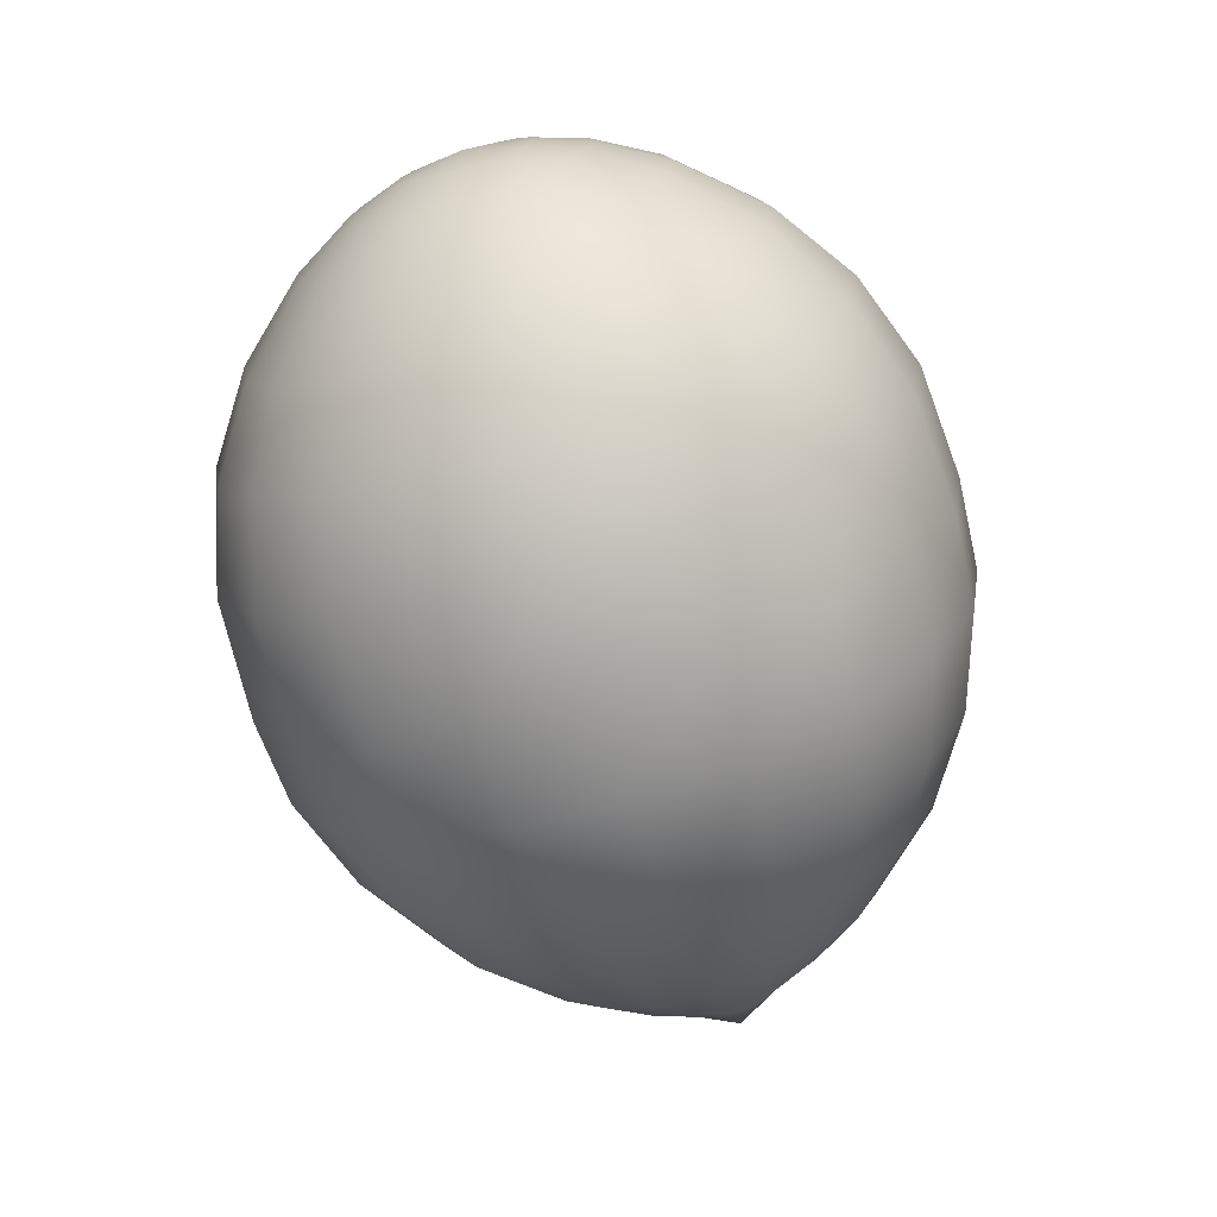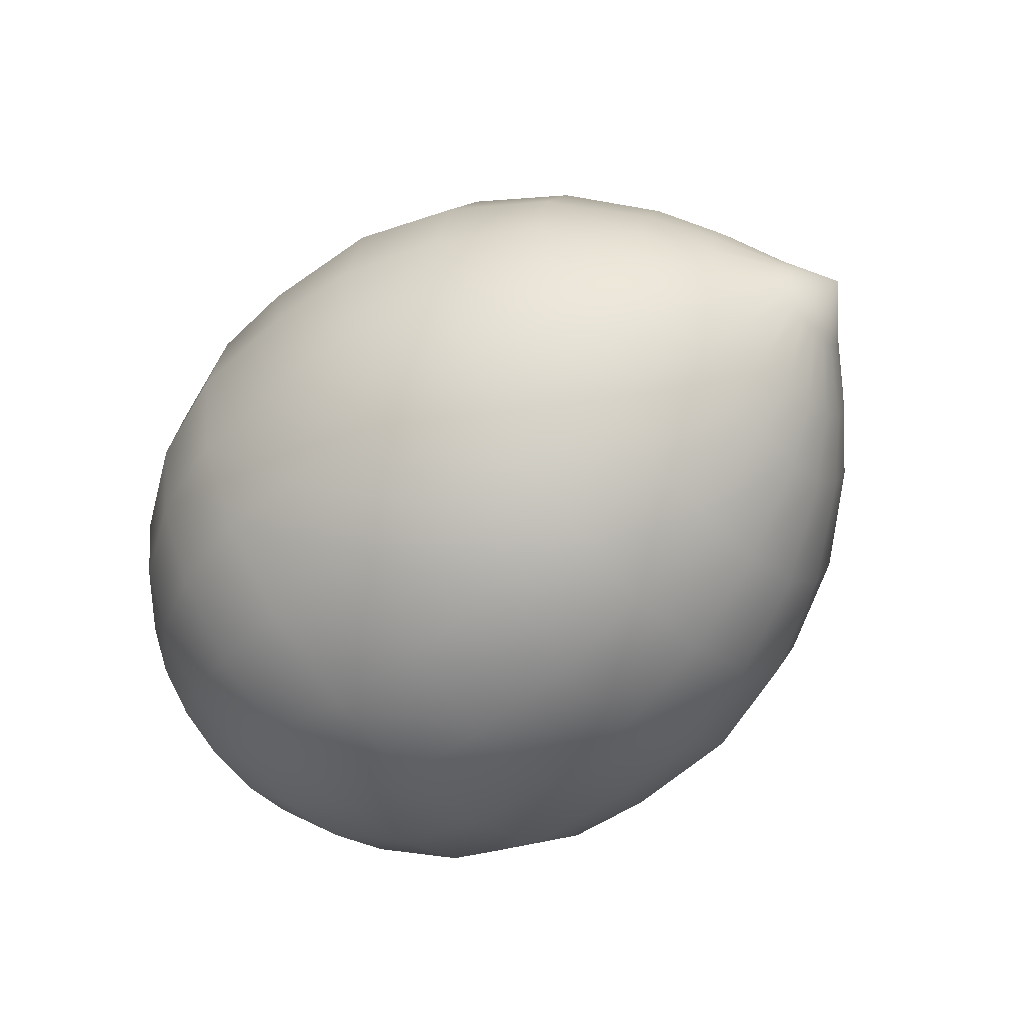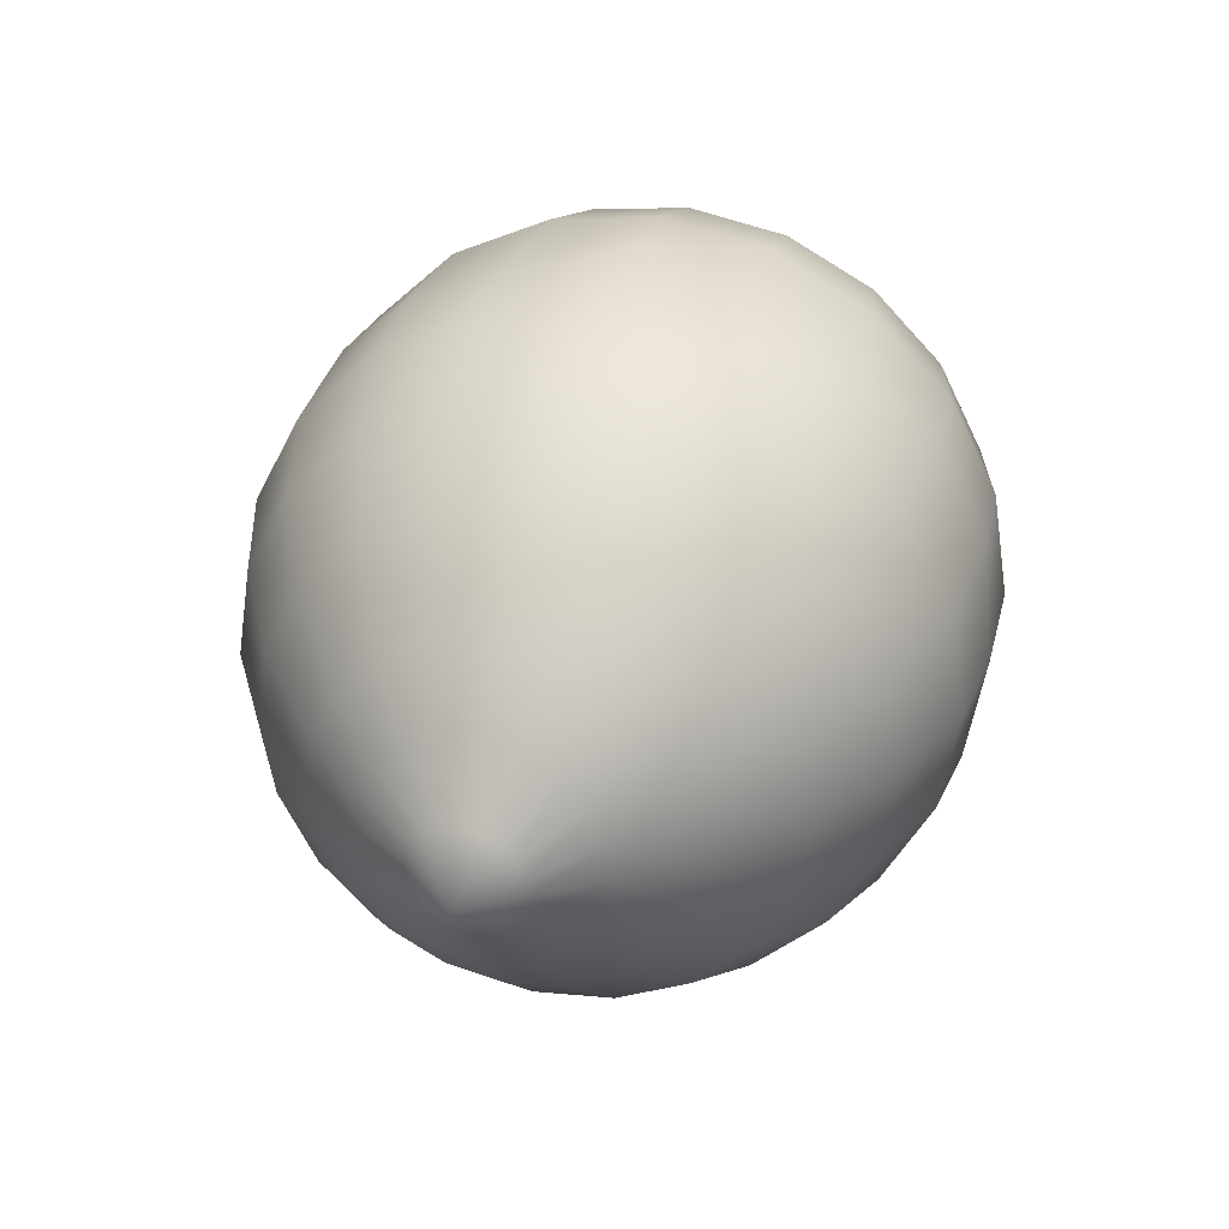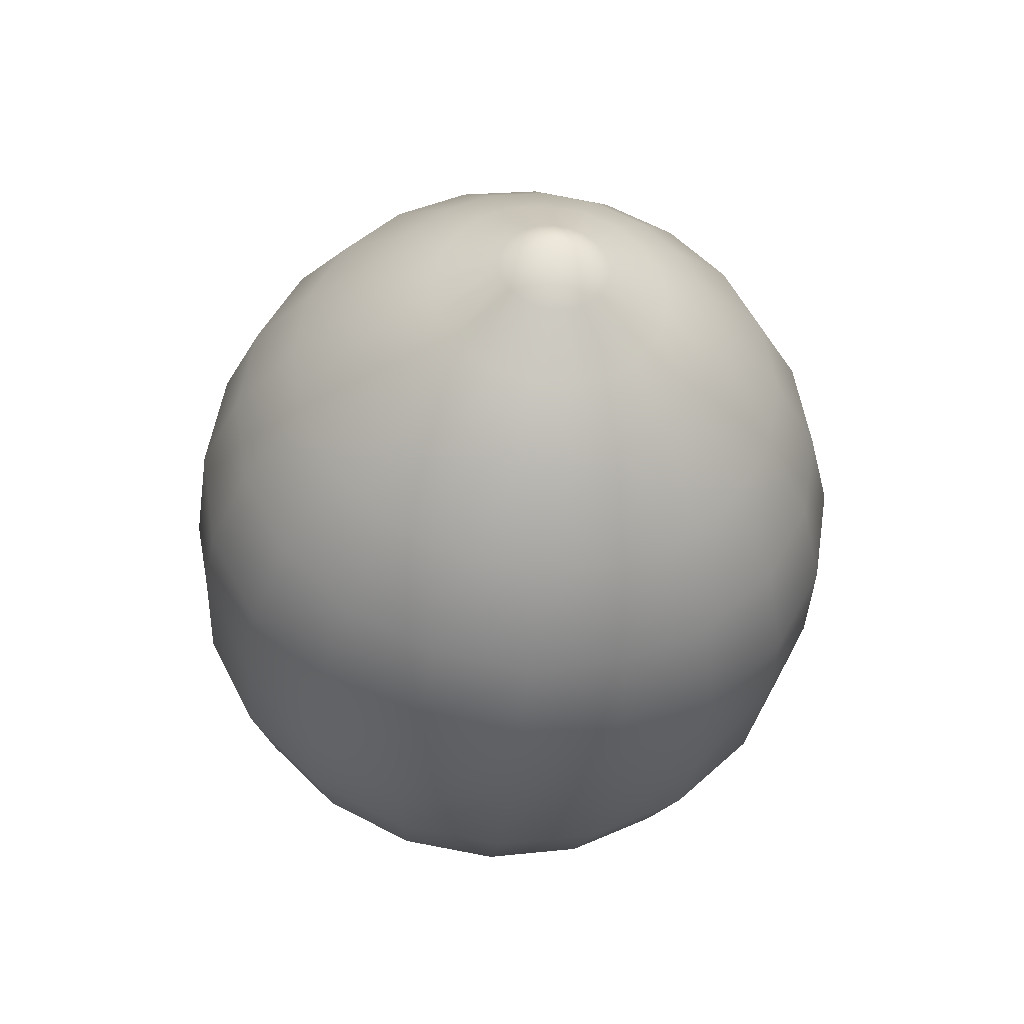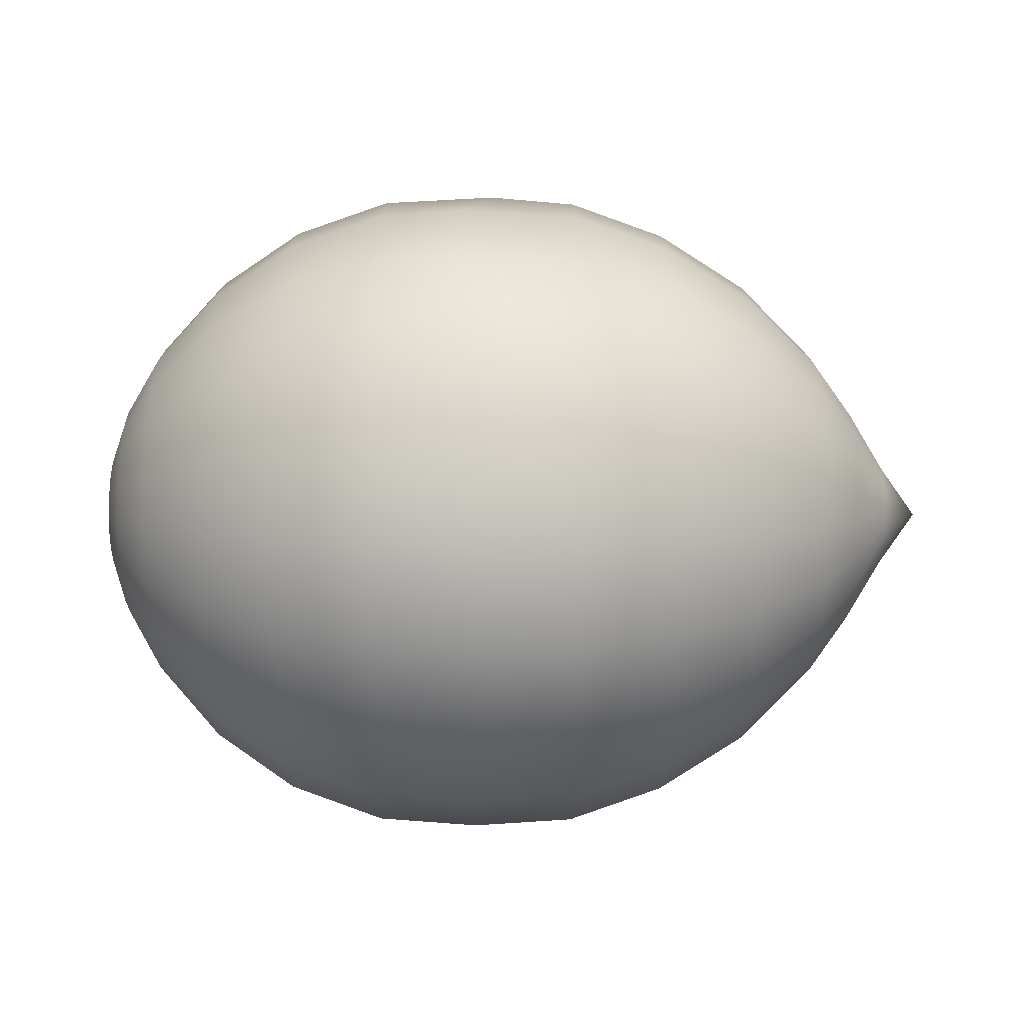
<metadata>
{"format":"obj","ext":"obj","renderer":"f3d","projection":"perspective","resolution":1024,"background":"white","views":[{"elev":-72.6,"azim":-73.1,"up":"+Z"},{"elev":-55.8,"azim":40.6,"up":"+Z"},{"elev":33.9,"azim":107.1,"up":"+Z"},{"elev":-35.9,"azim":84.2,"up":"+Y"},{"elev":-30.1,"azim":-0.7,"up":"+Z"}]}
</metadata>
<code>
g default
v -1.141 -0.4978 -0.1617
v -1.141 -0.423 -0.3085
v -1.141 -0.3065 -0.4249
v -1.141 -0.1598 -0.4997
v -1.141 0.002867 -0.5254
v -1.141 0.1655 -0.4997
v -1.141 0.3123 -0.4249
v -1.141 0.4287 -0.3085
v -1.141 0.5035 -0.1617
v -1.141 0.5293 0.000944
v -1.141 0.5035 0.1636
v -1.141 0.4287 0.3103
v -1.141 0.3123 0.4268
v -1.141 0.1655 0.5016
v -1.141 0.002865 0.5273
v -1.141 -0.1598 0.5016
v -1.141 -0.3065 0.4268
v -1.141 -0.423 0.3103
v -1.141 -0.4978 0.1636
v -1.141 -0.5235 0.000942
v -0.9457 -0.7051 -0.2291
v -0.9457 -0.5994 -0.4366
v -0.9457 -0.4347 -0.6013
v -0.9457 -0.2272 -0.707
v -0.9457 0.002868 -0.7435
v -0.9457 0.2329 -0.707
v -0.9457 0.4404 -0.6013
v -0.9457 0.6051 -0.4366
v -0.9457 0.7109 -0.2291
v -0.9457 0.7473 0.000945
v -0.9457 0.7109 0.231
v -0.9457 0.6051 0.4385
v -0.9457 0.4404 0.6032
v -0.9457 0.2329 0.7089
v -0.9457 0.002865 0.7454
v -0.9457 -0.2272 0.7089
v -0.9457 -0.4347 0.6032
v -0.9457 -0.5994 0.4385
v -0.9457 -0.7051 0.231
v -0.9457 -0.7416 0.000942
v -0.701 -0.8642 -0.2808
v -0.701 -0.7347 -0.535
v -0.701 -0.533 -0.7367
v -0.701 -0.2789 -0.8662
v -0.701 0.002868 -0.9108
v -0.701 0.2846 -0.8662
v -0.701 0.5388 -0.7367
v -0.701 0.7405 -0.535
v -0.701 0.87 -0.2808
v -0.701 0.9146 0.000947
v -0.701 0.87 0.2827
v -0.701 0.7405 0.5369
v -0.701 0.5388 0.7386
v -0.701 0.2846 0.8681
v -0.701 0.002864 0.9127
v -0.701 -0.2789 0.8681
v -0.701 -0.533 0.7386
v -0.701 -0.7347 0.5368
v -0.701 -0.8642 0.2827
v -0.701 -0.9089 0.000943
v -0.4149 -0.9606 -0.3121
v -0.4149 -0.8167 -0.5945
v -0.4149 -0.5926 -0.8186
v -0.4149 -0.3102 -0.9625
v -0.4149 0.002868 -1.012
v -0.4149 0.3159 -0.9625
v -0.4149 0.5983 -0.8186
v -0.4149 0.8224 -0.5945
v -0.4149 0.9663 -0.3121
v -0.4149 1.016 0.000948
v -0.4149 0.9663 0.314
v -0.4149 0.8224 0.5964
v -0.4149 0.5983 0.8205
v -0.4149 0.3159 0.9644
v -0.4149 0.002864 1.014
v -0.4149 -0.3102 0.9644
v -0.4149 -0.5926 0.8205
v -0.4149 -0.8167 0.5964
v -0.4149 -0.9606 0.314
v -0.4149 -1.01 0.000944
v -0.0611 -0.9803 -0.3185
v -0.1557 -0.8335 -0.6067
v -0.06324 -0.6048 -0.8354
v -0.1103 -0.3166 -0.9822
v -0.1424 0.002868 -1.033
v -0.1103 0.3223 -0.9822
v -0.06324 0.6105 -0.8354
v -0.1557 0.8392 -0.6067
v -0.0611 0.986 -0.3185
v -0.07809 1.037 0.000949
v -0.1647 0.986 0.3204
v -0.1594 0.8392 0.6086
v -0.07064 0.6105 0.8373
v -0.04691 0.3223 0.9841
v -0.1946 0.002864 1.035
v -0.04691 -0.3166 0.9841
v -0.07064 -0.6048 0.8373
v -0.1594 -0.8335 0.6086
v -0.1647 -0.9803 0.3204
v -0.07809 -1.031 0.000945
v 0.1943 -0.9606 -0.3121
v 0.1943 -0.8167 -0.5945
v 0.1943 -0.5926 -0.8186
v 0.1943 -0.3102 -0.9625
v 0.1943 0.002868 -1.012
v 0.1943 0.3159 -0.9625
v 0.1943 0.5983 -0.8186
v 0.1943 0.8224 -0.5945
v 0.1943 0.9663 -0.3121
v 0.1943 1.016 0.00095
v 0.1943 0.9663 0.314
v 0.1943 0.8224 0.5964
v 0.1943 0.5983 0.8205
v 0.1943 0.3159 0.9644
v 0.1943 0.002864 1.014
v 0.1943 -0.3102 0.9644
v 0.1943 -0.5926 0.8205
v 0.1943 -0.8167 0.5964
v 0.1943 -0.9606 0.314
v 0.1943 -1.01 0.000946
v 0.4841 -0.8642 -0.2808
v 0.4841 -0.7347 -0.535
v 0.4841 -0.533 -0.7367
v 0.4841 -0.2789 -0.8662
v 0.4841 0.002868 -0.9108
v 0.4841 0.2846 -0.8662
v 0.4841 0.5388 -0.7367
v 0.4841 0.7405 -0.535
v 0.4841 0.87 -0.2808
v 0.4841 0.9146 0.00095
v 0.4841 0.87 0.2827
v 0.4841 0.7405 0.5369
v 0.4841 0.5388 0.7386
v 0.4841 0.2846 0.8681
v 0.4841 0.002864 0.9127
v 0.4841 -0.2789 0.8681
v 0.4841 -0.533 0.7386
v 0.4841 -0.7347 0.5369
v 0.4841 -0.8642 0.2827
v 0.4841 -0.9089 0.000947
v 0.7527 -0.7051 -0.2291
v 0.7527 -0.5994 -0.4366
v 0.7527 -0.4347 -0.6013
v 0.7527 -0.2272 -0.707
v 0.7527 0.002868 -0.7435
v 0.7527 0.2329 -0.707
v 0.7527 0.4404 -0.6013
v 0.7527 0.6051 -0.4366
v 0.7527 0.7109 -0.2291
v 0.7527 0.7473 0.000951
v 0.7527 0.7109 0.231
v 0.7527 0.6051 0.4385
v 0.7527 0.4404 0.6032
v 0.7527 0.2329 0.7089
v 0.7527 0.002865 0.7454
v 0.7527 -0.2272 0.7089
v 0.7527 -0.4347 0.6032
v 0.7527 -0.5994 0.4385
v 0.7527 -0.7051 0.231
v 0.7527 -0.7416 0.000948
v 0.9795 -0.4911 -0.1596
v 0.9795 -0.4173 -0.3043
v 0.9795 -0.3024 -0.4193
v 0.9795 -0.1576 -0.493
v 0.9795 0.002867 -0.5184
v 0.9795 0.1634 -0.493
v 0.9795 0.3082 -0.4193
v 0.9795 0.4231 -0.3043
v 0.9795 0.4968 -0.1596
v 0.9795 0.5223 0.000951
v 0.9795 0.4968 0.1615
v 0.9795 0.4231 0.3062
v 0.9795 0.3082 0.4212
v 0.9795 0.1634 0.4949
v 0.9795 0.002865 0.5203
v 0.9795 -0.1576 0.4949
v 0.9795 -0.3024 0.4212
v 0.9795 -0.4173 0.3062
v 0.9795 -0.4911 0.1615
v 0.9795 -0.5165 0.000949
v -1.329 0.002866 0.000943
v 1.335 0.002866 0.000951
v -1.248 -0.324 -0.1053
v -1.301 -0.1785 -0.058
v -1.248 -0.2752 -0.2011
v -1.301 -0.1514 -0.1112
v -1.248 -0.1991 -0.2771
v -1.301 -0.1092 -0.1534
v -1.248 -0.1033 -0.3259
v -1.301 -0.05608 -0.1805
v -1.248 0.002867 -0.3427
v -1.301 0.002867 -0.1898
v -1.248 0.1091 -0.3259
v -1.301 0.06181 -0.1805
v -1.248 0.2049 -0.2771
v -1.301 0.115 -0.1534
v -1.248 0.2809 -0.2011
v -1.301 0.1572 -0.1112
v -1.248 0.3297 -0.1053
v -1.301 0.1843 -0.058
v -1.248 0.3466 0.000944
v -1.301 0.1936 0.000943
v -1.248 0.3297 0.1071
v -1.301 0.1843 0.05989
v -1.248 0.2809 0.203
v -1.301 0.1572 0.1131
v -1.248 0.2049 0.279
v -1.301 0.115 0.1553
v -1.248 0.1091 0.3278
v -1.301 0.06181 0.1824
v -1.248 0.002866 0.3446
v -1.301 0.002866 0.1917
v -1.248 -0.1033 0.3278
v -1.301 -0.05608 0.1824
v -1.248 -0.1991 0.279
v -1.301 -0.1093 0.1553
v -1.248 -0.2752 0.203
v -1.301 -0.1514 0.1131
v -1.248 -0.324 0.1071
v -1.301 -0.1785 0.05989
v -1.248 -0.3408 0.000942
v -1.301 -0.1879 0.000942
v 1.104 -0.3287 -0.1068
v 1.218 -0.1522 -0.04944
v 1.104 -0.2792 -0.204
v 1.218 -0.129 -0.09489
v 1.104 -0.2021 -0.2811
v 1.218 -0.09298 -0.131
v 1.104 -0.1049 -0.3306
v 1.218 -0.04752 -0.1541
v 1.104 0.002867 -0.3477
v 1.218 0.002867 -0.1621
v 1.104 0.1106 -0.3306
v 1.218 0.05325 -0.1541
v 1.104 0.2078 -0.2811
v 1.218 0.09871 -0.131
v 1.104 0.2849 -0.204
v 1.218 0.1348 -0.09489
v 1.104 0.3344 -0.1068
v 1.218 0.1579 -0.04944
v 1.104 0.3515 0.000951
v 1.218 0.1659 0.000951
v 1.104 0.3344 0.1087
v 1.218 0.1579 0.05134
v 1.104 0.2849 0.2059
v 1.218 0.1348 0.09679
v 1.104 0.2078 0.283
v 1.218 0.09871 0.1329
v 1.104 0.1106 0.3325
v 1.218 0.05325 0.156
v 1.104 0.002866 0.3496
v 1.218 0.002866 0.164
v 1.104 -0.1049 0.3325
v 1.218 -0.04752 0.156
v 1.104 -0.2021 0.283
v 1.218 -0.09298 0.1329
v 1.104 -0.2792 0.2059
v 1.218 -0.129 0.09679
v 1.104 -0.3287 0.1087
v 1.218 -0.1522 0.05134
v 1.104 -0.3458 0.00095
v 1.218 -0.1602 0.000951
g FoodTallLLowerLeg
f 1 2 22 21
f 2 3 23 22
f 3 4 24 23
f 4 5 25 24
f 5 6 26 25
f 6 7 27 26
f 7 8 28 27
f 8 9 29 28
f 9 10 30 29
f 10 11 31 30
f 11 12 32 31
f 12 13 33 32
f 13 14 34 33
f 14 15 35 34
f 15 16 36 35
f 16 17 37 36
f 17 18 38 37
f 18 19 39 38
f 19 20 40 39
f 20 1 21 40
f 21 22 42 41
f 22 23 43 42
f 23 24 44 43
f 24 25 45 44
f 25 26 46 45
f 26 27 47 46
f 27 28 48 47
f 28 29 49 48
f 29 30 50 49
f 30 31 51 50
f 31 32 52 51
f 32 33 53 52
f 33 34 54 53
f 34 35 55 54
f 35 36 56 55
f 36 37 57 56
f 37 38 58 57
f 38 39 59 58
f 39 40 60 59
f 40 21 41 60
f 41 42 62 61
f 42 43 63 62
f 43 44 64 63
f 44 45 65 64
f 45 46 66 65
f 46 47 67 66
f 47 48 68 67
f 48 49 69 68
f 49 50 70 69
f 50 51 71 70
f 51 52 72 71
f 52 53 73 72
f 53 54 74 73
f 54 55 75 74
f 55 56 76 75
f 56 57 77 76
f 57 58 78 77
f 58 59 79 78
f 59 60 80 79
f 60 41 61 80
f 61 62 82 81
f 62 63 83 82
f 63 64 84 83
f 64 65 85 84
f 65 66 86 85
f 66 67 87 86
f 67 68 88 87
f 68 69 89 88
f 69 70 90 89
f 70 71 91 90
f 71 72 92 91
f 72 73 93 92
f 73 74 94 93
f 74 75 95 94
f 75 76 96 95
f 76 77 97 96
f 77 78 98 97
f 78 79 99 98
f 79 80 100 99
f 80 61 81 100
f 81 82 102 101
f 82 83 103 102
f 83 84 104 103
f 84 85 105 104
f 85 86 106 105
f 86 87 107 106
f 87 88 108 107
f 88 89 109 108
f 89 90 110 109
f 90 91 111 110
f 91 92 112 111
f 92 93 113 112
f 93 94 114 113
f 94 95 115 114
f 95 96 116 115
f 96 97 117 116
f 97 98 118 117
f 98 99 119 118
f 99 100 120 119
f 100 81 101 120
f 101 102 122 121
f 102 103 123 122
f 103 104 124 123
f 104 105 125 124
f 105 106 126 125
f 106 107 127 126
f 107 108 128 127
f 108 109 129 128
f 109 110 130 129
f 110 111 131 130
f 111 112 132 131
f 112 113 133 132
f 113 114 134 133
f 114 115 135 134
f 115 116 136 135
f 116 117 137 136
f 117 118 138 137
f 118 119 139 138
f 119 120 140 139
f 120 101 121 140
f 121 122 142 141
f 122 123 143 142
f 123 124 144 143
f 124 125 145 144
f 125 126 146 145
f 126 127 147 146
f 127 128 148 147
f 128 129 149 148
f 129 130 150 149
f 130 131 151 150
f 131 132 152 151
f 132 133 153 152
f 133 134 154 153
f 134 135 155 154
f 135 136 156 155
f 136 137 157 156
f 137 138 158 157
f 138 139 159 158
f 139 140 160 159
f 140 121 141 160
f 141 142 162 161
f 142 143 163 162
f 143 144 164 163
f 144 145 165 164
f 145 146 166 165
f 146 147 167 166
f 147 148 168 167
f 148 149 169 168
f 149 150 170 169
f 150 151 171 170
f 151 152 172 171
f 152 153 173 172
f 153 154 174 173
f 154 155 175 174
f 155 156 176 175
f 156 157 177 176
f 157 158 178 177
f 158 159 179 178
f 159 160 180 179
f 160 141 161 180
f 183 184 186 185
f 184 183 221 222
f 185 186 188 187
f 187 188 190 189
f 189 190 192 191
f 191 192 194 193
f 193 194 196 195
f 195 196 198 197
f 197 198 200 199
f 199 200 202 201
f 201 202 204 203
f 203 204 206 205
f 205 206 208 207
f 207 208 210 209
f 209 210 212 211
f 211 212 214 213
f 213 214 216 215
f 215 216 218 217
f 217 218 220 219
f 219 220 222 221
f 183 185 2 1
f 185 187 3 2
f 187 189 4 3
f 189 191 5 4
f 191 193 6 5
f 193 195 7 6
f 195 197 8 7
f 197 199 9 8
f 199 201 10 9
f 201 203 11 10
f 203 205 12 11
f 205 207 13 12
f 207 209 14 13
f 209 211 15 14
f 211 213 16 15
f 213 215 17 16
f 215 217 18 17
f 217 219 19 18
f 219 221 20 19
f 221 183 1 20
f 186 184 181
f 188 186 181
f 190 188 181
f 192 190 181
f 194 192 181
f 196 194 181
f 198 196 181
f 200 198 181
f 202 200 181
f 204 202 181
f 206 204 181
f 208 206 181
f 210 208 181
f 212 210 181
f 214 212 181
f 216 214 181
f 218 216 181
f 220 218 181
f 222 220 181
f 184 222 181
f 223 224 262 261
f 224 223 225 226
f 226 225 227 228
f 228 227 229 230
f 230 229 231 232
f 232 231 233 234
f 234 233 235 236
f 236 235 237 238
f 238 237 239 240
f 240 239 241 242
f 242 241 243 244
f 244 243 245 246
f 246 245 247 248
f 248 247 249 250
f 250 249 251 252
f 252 251 253 254
f 254 253 255 256
f 256 255 257 258
f 258 257 259 260
f 260 259 261 262
f 161 162 225 223
f 162 163 227 225
f 163 164 229 227
f 164 165 231 229
f 165 166 233 231
f 166 167 235 233
f 167 168 237 235
f 168 169 239 237
f 169 170 241 239
f 170 171 243 241
f 171 172 245 243
f 172 173 247 245
f 173 174 249 247
f 174 175 251 249
f 175 176 253 251
f 176 177 255 253
f 177 178 257 255
f 178 179 259 257
f 179 180 261 259
f 180 161 223 261
f 224 226 182
f 226 228 182
f 228 230 182
f 230 232 182
f 232 234 182
f 234 236 182
f 236 238 182
f 238 240 182
f 240 242 182
f 242 244 182
f 244 246 182
f 246 248 182
f 248 250 182
f 250 252 182
f 252 254 182
f 254 256 182
f 256 258 182
f 258 260 182
f 260 262 182
f 262 224 182

</code>
